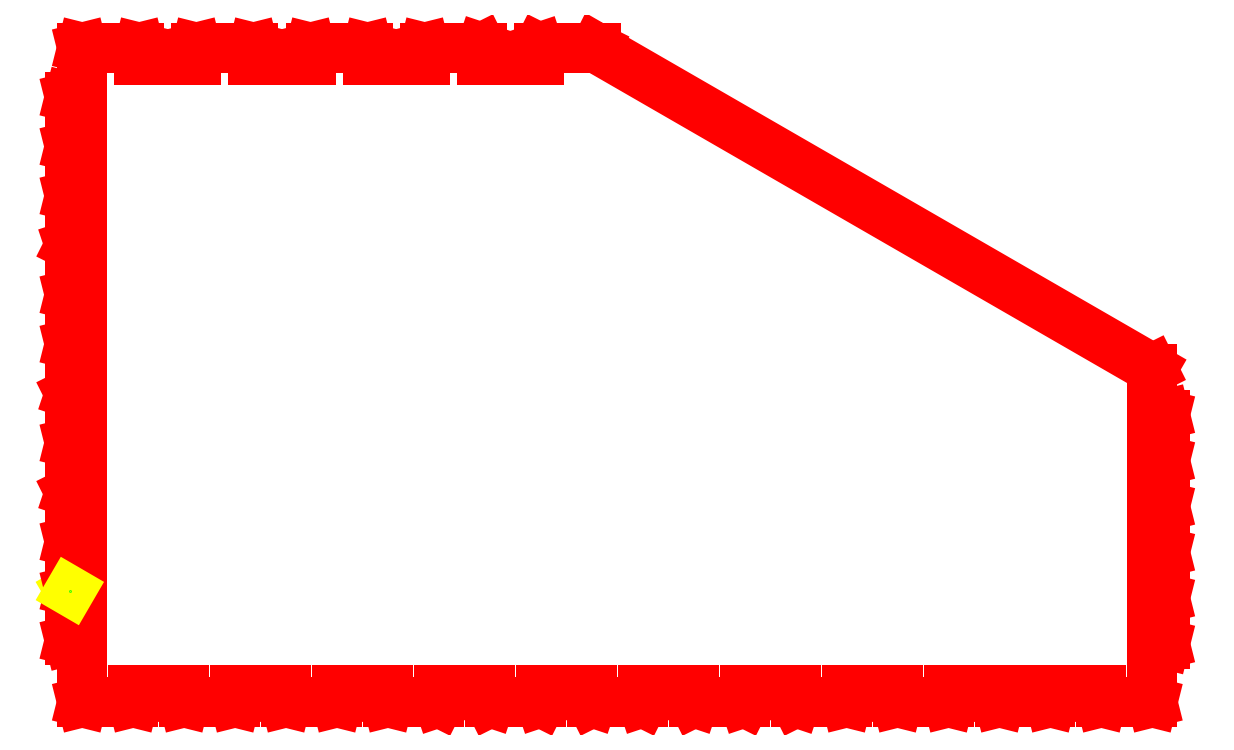
<metadata>
{"format":"dxf","ext":"dxf","renderer":"ezdxf+matplotlib","layout":"modelspace","background":"white","min_lineweight":24,"dpi":150}
</metadata>
<code>
0
SECTION
2
ENTITIES
0
LINE
8
1
10
-255.8
20
-100.9
30
15
11
-255.8
21
-100.9
31
15
0
LINE
8
1
10
-255.8
20
-100.9
30
15
11
-255.8
21
-100.9
31
0
0
LINE
8
1
10
-255.8
20
-100.9
30
0
11
-255.8
21
-100.9
31
0
0
LINE
8
1
10
-255.8
20
-100.9
30
0
11
-250
21
-100.9
31
0
0
LINE
8
1
10
-250
20
-100.9
30
0
11
-250
21
-77.87
31
0
0
LINE
8
1
10
-250
20
-77.87
30
0
11
-255.8
21
-77.87
31
0
0
LINE
8
1
10
-255.8
20
-77.87
30
0
11
-255.8
21
-77.87
31
0
0
LINE
8
1
10
-255.8
20
-77.87
30
0
11
-255.8
21
-77.87
31
0
0
LINE
8
1
10
-255.8
20
-77.87
30
0
11
-255.8
21
-54.79
31
0
0
LINE
8
1
10
-255.8
20
-54.79
30
0
11
-255.8
21
-54.79
31
0
0
LINE
8
1
10
-255.8
20
-54.79
30
0
11
-255.8
21
-54.79
31
0
0
LINE
8
1
10
-255.8
20
-54.79
30
0
11
-250
21
-54.79
31
0
0
LINE
8
1
10
-250
20
-54.79
30
0
11
-250
21
-31.72
31
0
0
LINE
8
1
10
-250
20
-31.72
30
0
11
-255.8
21
-31.72
31
0
0
LINE
8
1
10
-255.8
20
-31.72
30
0
11
-255.8
21
-31.72
31
0
0
LINE
8
1
10
-255.8
20
-31.72
30
0
11
-255.8
21
-31.71
31
0
0
LINE
8
1
10
-255.8
20
-31.71
30
0
11
-255.8
21
-8.638
31
0
0
LINE
8
1
10
-255.8
20
-8.638
30
0
11
-255.8
21
-8.635
31
0
0
LINE
8
1
10
-255.8
20
-8.635
30
0
11
-255.8
21
-8.633
31
0
0
LINE
8
1
10
-255.8
20
-8.633
30
0
11
-250
21
-8.633
31
0
0
LINE
8
1
10
-250
20
-8.633
30
0
11
-250
21
14.43
31
0
0
LINE
8
1
10
-250
20
14.43
30
0
11
-255.8
21
14.43
31
0
0
LINE
8
1
10
-255.8
20
14.43
30
0
11
-255.8
21
14.44
31
0
0
LINE
8
1
10
-255.8
20
14.44
30
0
11
-255.8
21
14.44
31
0
0
LINE
8
1
10
-255.8
20
14.44
30
0
11
-255.8
21
37.52
31
0
0
LINE
8
1
10
-255.8
20
37.52
30
0
11
-255.8
21
37.52
31
0
0
LINE
8
1
10
-255.8
20
37.52
30
0
11
-255.8
21
37.52
31
0
0
LINE
8
1
10
-255.8
20
37.52
30
0
11
-250
21
37.52
31
0
0
LINE
8
1
10
-250
20
37.52
30
0
11
-250
21
60.59
31
0
0
LINE
8
1
10
-250
20
60.59
30
0
11
-255.8
21
60.59
31
0
0
LINE
8
1
10
-255.8
20
60.59
30
0
11
-255.8
21
60.59
31
0
0
LINE
8
1
10
-255.8
20
60.59
30
0
11
-255.8
21
60.59
31
0
0
LINE
8
1
10
-255.8
20
60.59
30
0
11
-255.8
21
83.67
31
0
0
LINE
8
1
10
-255.8
20
83.67
30
0
11
-255.8
21
83.67
31
0
0
LINE
8
1
10
-255.8
20
83.67
30
0
11
-255.8
21
83.67
31
0
0
LINE
8
1
10
-255.8
20
83.67
30
0
11
-250
21
83.67
31
0
0
LINE
8
1
10
-250
20
83.67
30
0
11
-250
21
106.7
31
0
0
LINE
8
1
10
-250
20
106.7
30
0
11
-255.8
21
106.7
31
0
0
LINE
8
1
10
-255.8
20
106.7
30
0
11
-255.8
21
106.7
31
0
0
LINE
8
1
10
-255.8
20
106.7
30
0
11
-255.8
21
106.7
31
0
0
LINE
8
1
10
-255.8
20
106.7
30
0
11
-255.8
21
129.8
31
0
0
LINE
8
1
10
-255.8
20
129.8
30
0
11
-255.8
21
129.8
31
0
0
LINE
8
1
10
-255.8
20
129.8
30
0
11
-255.8
21
129.8
31
0
0
LINE
8
1
10
-255.8
20
129.8
30
0
11
-250
21
129.8
31
0
0
LINE
8
1
10
-250
20
129.8
30
0
11
-250
21
152.9
31
0
0
LINE
8
1
10
-250
20
152.9
30
0
11
-250
21
152.9
31
0
0
LINE
8
1
10
-250
20
152.9
30
0
11
-250
21
152.9
31
0
0
LINE
8
1
10
-250
20
152.9
30
0
11
-223.3
21
152.9
31
0
0
LINE
8
1
10
-223.3
20
152.9
30
0
11
-223.3
21
152.9
31
0
0
LINE
8
1
10
-223.3
20
152.9
30
0
11
-223.3
21
152.9
31
0
0
LINE
8
1
10
-223.3
20
152.9
30
0
11
-223.3
21
147.1
31
0
0
LINE
8
1
10
-223.3
20
147.1
30
0
11
-196.7
21
147.1
31
0
0
LINE
8
1
10
-196.7
20
147.1
30
0
11
-196.7
21
152.9
31
0
0
LINE
8
1
10
-196.7
20
152.9
30
0
11
-196.7
21
152.9
31
0
0
LINE
8
1
10
-196.7
20
152.9
30
0
11
-196.7
21
152.9
31
0
0
LINE
8
1
10
-196.7
20
152.9
30
0
11
-170
21
152.9
31
0
0
LINE
8
1
10
-170
20
152.9
30
0
11
-170
21
152.9
31
0
0
LINE
8
1
10
-170
20
152.9
30
0
11
-170
21
152.9
31
0
0
LINE
8
1
10
-170
20
152.9
30
0
11
-170
21
147.1
31
0
0
LINE
8
1
10
-170
20
147.1
30
0
11
-143.3
21
147.1
31
0
0
LINE
8
1
10
-143.3
20
147.1
30
0
11
-143.3
21
152.9
31
0
0
LINE
8
1
10
-143.3
20
152.9
30
0
11
-143.3
21
152.9
31
0
0
LINE
8
1
10
-143.3
20
152.9
30
0
11
-143.3
21
152.9
31
0
0
LINE
8
1
10
-143.3
20
152.9
30
0
11
-116.7
21
152.9
31
0
0
LINE
8
1
10
-116.7
20
152.9
30
0
11
-116.7
21
152.9
31
0
0
LINE
8
1
10
-116.7
20
152.9
30
0
11
-116.7
21
152.9
31
0
0
LINE
8
1
10
-116.7
20
152.9
30
0
11
-116.7
21
147.1
31
0
0
LINE
8
1
10
-116.7
20
147.1
30
0
11
-90
21
147.1
31
0
0
LINE
8
1
10
-90
20
147.1
30
0
11
-90
21
152.9
31
0
0
LINE
8
1
10
-90
20
152.9
30
0
11
-90
21
152.9
31
0
0
LINE
8
1
10
-90
20
152.9
30
0
11
-90
21
152.9
31
0
0
LINE
8
1
10
-90
20
152.9
30
0
11
-63.33
21
152.9
31
0
0
LINE
8
1
10
-63.33
20
152.9
30
0
11
-63.33
21
152.9
31
0
0
LINE
8
1
10
-63.33
20
152.9
30
0
11
-63.33
21
152.9
31
0
0
LINE
8
1
10
-63.33
20
152.9
30
0
11
-63.33
21
147.1
31
0
0
LINE
8
1
10
-63.33
20
147.1
30
0
11
-36.67
21
147.1
31
0
0
LINE
8
1
10
-36.67
20
147.1
30
0
11
-36.67
21
152.9
31
0
0
LINE
8
1
10
-36.67
20
152.9
30
0
11
-36.67
21
152.9
31
0
0
LINE
8
1
10
-36.67
20
152.9
30
0
11
-36.67
21
152.9
31
0
0
LINE
8
1
10
-36.67
20
152.9
30
0
11
-10
21
152.9
31
0
0
LINE
8
1
10
-10
20
152.9
30
0
11
-9.998
21
152.9
31
0
0
LINE
8
1
10
-9.998
20
152.9
30
0
11
250
21
2.904
31
0
0
LINE
8
1
10
250
20
2.904
30
0
11
250
21
2.9
31
0
0
LINE
8
1
10
250
20
2.9
30
0
11
250
21
-18.52
31
0
0
LINE
8
1
10
250
20
-18.52
30
0
11
255.8
21
-18.52
31
0
0
LINE
8
1
10
255.8
20
-18.52
30
0
11
255.8
21
-18.52
31
0
0
LINE
8
1
10
255.8
20
-18.52
30
0
11
255.8
21
-18.53
31
0
0
LINE
8
1
10
255.8
20
-18.53
30
0
11
255.8
21
-39.96
31
0
0
LINE
8
1
10
255.8
20
-39.96
30
0
11
255.8
21
-39.96
31
0
0
LINE
8
1
10
255.8
20
-39.96
30
0
11
255.8
21
-39.96
31
0
0
LINE
8
1
10
255.8
20
-39.96
30
0
11
250
21
-39.96
31
0
0
LINE
8
1
10
250
20
-39.96
30
0
11
250
21
-61.38
31
0
0
LINE
8
1
10
250
20
-61.38
30
0
11
255.8
21
-61.38
31
0
0
LINE
8
1
10
255.8
20
-61.38
30
0
11
255.8
21
-61.38
31
0
0
LINE
8
1
10
255.8
20
-61.38
30
0
11
255.8
21
-61.39
31
0
0
LINE
8
1
10
255.8
20
-61.39
30
0
11
255.8
21
-82.81
31
0
0
LINE
8
1
10
255.8
20
-82.81
30
0
11
255.8
21
-82.82
31
0
0
LINE
8
1
10
255.8
20
-82.82
30
0
11
255.8
21
-82.82
31
0
0
LINE
8
1
10
255.8
20
-82.82
30
0
11
250
21
-82.82
31
0
0
LINE
8
1
10
250
20
-82.82
30
0
11
250
21
-104.2
31
0
0
LINE
8
1
10
250
20
-104.2
30
0
11
255.8
21
-104.2
31
0
0
LINE
8
1
10
255.8
20
-104.2
30
0
11
255.8
21
-104.2
31
0
0
LINE
8
1
10
255.8
20
-104.2
30
0
11
255.8
21
-104.2
31
0
0
LINE
8
1
10
255.8
20
-104.2
30
0
11
255.8
21
-125.7
31
0
0
LINE
8
1
10
255.8
20
-125.7
30
0
11
255.8
21
-125.7
31
0
0
LINE
8
1
10
255.8
20
-125.7
30
0
11
255.8
21
-125.7
31
0
0
LINE
8
1
10
255.8
20
-125.7
30
0
11
250
21
-125.7
31
0
0
LINE
8
1
10
250
20
-125.7
30
0
11
250
21
-152.9
31
0
0
LINE
8
1
10
250
20
-152.9
30
0
11
250
21
-152.9
31
0
0
LINE
8
1
10
250
20
-152.9
30
0
11
250
21
-152.9
31
0
0
LINE
8
1
10
250
20
-152.9
30
0
11
226.2
21
-152.9
31
0
0
LINE
8
1
10
226.2
20
-152.9
30
0
11
226.2
21
-152.9
31
0
0
LINE
8
1
10
226.2
20
-152.9
30
0
11
226.2
21
-152.9
31
0
0
LINE
8
1
10
226.2
20
-152.9
30
0
11
226.2
21
-147.1
31
0
0
LINE
8
1
10
226.2
20
-147.1
30
0
11
202.4
21
-147.1
31
0
0
LINE
8
1
10
202.4
20
-147.1
30
0
11
202.4
21
-152.9
31
0
0
LINE
8
1
10
202.4
20
-152.9
30
0
11
202.4
21
-152.9
31
0
0
LINE
8
1
10
202.4
20
-152.9
30
0
11
202.4
21
-152.9
31
0
0
LINE
8
1
10
202.4
20
-152.9
30
0
11
178.6
21
-152.9
31
0
0
LINE
8
1
10
178.6
20
-152.9
30
0
11
178.6
21
-152.9
31
0
0
LINE
8
1
10
178.6
20
-152.9
30
0
11
178.6
21
-152.9
31
0
0
LINE
8
1
10
178.6
20
-152.9
30
0
11
178.6
21
-147.1
31
0
0
LINE
8
1
10
178.6
20
-147.1
30
0
11
154.8
21
-147.1
31
0
0
LINE
8
1
10
154.8
20
-147.1
30
0
11
154.8
21
-152.9
31
0
0
LINE
8
1
10
154.8
20
-152.9
30
0
11
154.8
21
-152.9
31
0
0
LINE
8
1
10
154.8
20
-152.9
30
0
11
154.8
21
-152.9
31
0
0
LINE
8
1
10
154.8
20
-152.9
30
0
11
131
21
-152.9
31
0
0
LINE
8
1
10
131
20
-152.9
30
0
11
130.9
21
-152.9
31
0
0
LINE
8
1
10
130.9
20
-152.9
30
0
11
130.9
21
-152.9
31
0
0
LINE
8
1
10
130.9
20
-152.9
30
0
11
130.9
21
-147.1
31
0
0
LINE
8
1
10
130.9
20
-147.1
30
0
11
107.1
21
-147.1
31
0
0
LINE
8
1
10
107.1
20
-147.1
30
0
11
107.1
21
-152.9
31
0
0
LINE
8
1
10
107.1
20
-152.9
30
0
11
107.1
21
-152.9
31
0
0
LINE
8
1
10
107.1
20
-152.9
30
0
11
107.1
21
-152.9
31
0
0
LINE
8
1
10
107.1
20
-152.9
30
0
11
83.33
21
-152.9
31
0
0
LINE
8
1
10
83.33
20
-152.9
30
0
11
83.33
21
-152.9
31
0
0
LINE
8
1
10
83.33
20
-152.9
30
0
11
83.33
21
-152.9
31
0
0
LINE
8
1
10
83.33
20
-152.9
30
0
11
83.33
21
-147.1
31
0
0
LINE
8
1
10
83.33
20
-147.1
30
0
11
59.53
21
-147.1
31
0
0
LINE
8
1
10
59.53
20
-147.1
30
0
11
59.53
21
-152.9
31
0
0
LINE
8
1
10
59.53
20
-152.9
30
0
11
59.53
21
-152.9
31
0
0
LINE
8
1
10
59.53
20
-152.9
30
0
11
59.52
21
-152.9
31
0
0
LINE
8
1
10
59.52
20
-152.9
30
0
11
35.71
21
-152.9
31
0
0
LINE
8
1
10
35.71
20
-152.9
30
0
11
35.71
21
-152.9
31
0
0
LINE
8
1
10
35.71
20
-152.9
30
0
11
35.71
21
-152.9
31
0
0
LINE
8
1
10
35.71
20
-152.9
30
0
11
35.71
21
-147.1
31
0
0
LINE
8
1
10
35.71
20
-147.1
30
0
11
11.91
21
-147.1
31
0
0
LINE
8
1
10
11.91
20
-147.1
30
0
11
11.91
21
-152.9
31
0
0
LINE
8
1
10
11.91
20
-152.9
30
0
11
11.91
21
-152.9
31
0
0
LINE
8
1
10
11.91
20
-152.9
30
0
11
11.9
21
-152.9
31
0
0
LINE
8
1
10
11.9
20
-152.9
30
0
11
-11.9
21
-152.9
31
0
0
LINE
8
1
10
-11.9
20
-152.9
30
0
11
-11.91
21
-152.9
31
0
0
LINE
8
1
10
-11.91
20
-152.9
30
0
11
-11.91
21
-152.9
31
0
0
LINE
8
1
10
-11.91
20
-152.9
30
0
11
-11.91
21
-147.1
31
0
0
LINE
8
1
10
-11.91
20
-147.1
30
0
11
-35.71
21
-147.1
31
0
0
LINE
8
1
10
-35.71
20
-147.1
30
0
11
-35.71
21
-152.9
31
0
0
LINE
8
1
10
-35.71
20
-152.9
30
0
11
-35.71
21
-152.9
31
0
0
LINE
8
1
10
-35.71
20
-152.9
30
0
11
-35.71
21
-152.9
31
0
0
LINE
8
1
10
-35.71
20
-152.9
30
0
11
-59.52
21
-152.9
31
0
0
LINE
8
1
10
-59.52
20
-152.9
30
0
11
-59.53
21
-152.9
31
0
0
LINE
8
1
10
-59.53
20
-152.9
30
0
11
-59.53
21
-152.9
31
0
0
LINE
8
1
10
-59.53
20
-152.9
30
0
11
-59.53
21
-147.1
31
0
0
LINE
8
1
10
-59.53
20
-147.1
30
0
11
-83.33
21
-147.1
31
0
0
LINE
8
1
10
-83.33
20
-147.1
30
0
11
-83.33
21
-152.9
31
0
0
LINE
8
1
10
-83.33
20
-152.9
30
0
11
-83.33
21
-152.9
31
0
0
LINE
8
1
10
-83.33
20
-152.9
30
0
11
-83.33
21
-152.9
31
0
0
LINE
8
1
10
-83.33
20
-152.9
30
0
11
-107.1
21
-152.9
31
0
0
LINE
8
1
10
-107.1
20
-152.9
30
0
11
-107.1
21
-152.9
31
0
0
LINE
8
1
10
-107.1
20
-152.9
30
0
11
-107.1
21
-152.9
31
0
0
LINE
8
1
10
-107.1
20
-152.9
30
0
11
-107.1
21
-147.1
31
0
0
LINE
8
1
10
-107.1
20
-147.1
30
0
11
-130.9
21
-147.1
31
0
0
LINE
8
1
10
-130.9
20
-147.1
30
0
11
-130.9
21
-152.9
31
0
0
LINE
8
1
10
-130.9
20
-152.9
30
0
11
-130.9
21
-152.9
31
0
0
LINE
8
1
10
-130.9
20
-152.9
30
0
11
-131
21
-152.9
31
0
0
LINE
8
1
10
-131
20
-152.9
30
0
11
-154.8
21
-152.9
31
0
0
LINE
8
1
10
-154.8
20
-152.9
30
0
11
-154.8
21
-152.9
31
0
0
LINE
8
1
10
-154.8
20
-152.9
30
0
11
-154.8
21
-152.9
31
0
0
LINE
8
1
10
-154.8
20
-152.9
30
0
11
-154.8
21
-147.1
31
0
0
LINE
8
1
10
-154.8
20
-147.1
30
0
11
-178.6
21
-147.1
31
0
0
LINE
8
1
10
-178.6
20
-147.1
30
0
11
-178.6
21
-152.9
31
0
0
LINE
8
1
10
-178.6
20
-152.9
30
0
11
-178.6
21
-152.9
31
0
0
LINE
8
1
10
-178.6
20
-152.9
30
0
11
-178.6
21
-152.9
31
0
0
LINE
8
1
10
-178.6
20
-152.9
30
0
11
-202.4
21
-152.9
31
0
0
LINE
8
1
10
-202.4
20
-152.9
30
0
11
-202.4
21
-152.9
31
0
0
LINE
8
1
10
-202.4
20
-152.9
30
0
11
-202.4
21
-152.9
31
0
0
LINE
8
1
10
-202.4
20
-152.9
30
0
11
-202.4
21
-147.1
31
0
0
LINE
8
1
10
-202.4
20
-147.1
30
0
11
-226.2
21
-147.1
31
0
0
LINE
8
1
10
-226.2
20
-147.1
30
0
11
-226.2
21
-152.9
31
0
0
LINE
8
1
10
-226.2
20
-152.9
30
0
11
-226.2
21
-152.9
31
0
0
LINE
8
1
10
-226.2
20
-152.9
30
0
11
-226.2
21
-152.9
31
0
0
LINE
8
1
10
-226.2
20
-152.9
30
0
11
-250
21
-152.9
31
0
0
LINE
8
1
10
-250
20
-152.9
30
0
11
-250
21
-152.9
31
0
0
LINE
8
1
10
-250
20
-152.9
30
0
11
-250
21
-152.9
31
0
0
LINE
8
1
10
-250
20
-152.9
30
0
11
-250
21
-124
31
0
0
LINE
8
1
10
-250
20
-124
30
0
11
-255.8
21
-124
31
0
0
LINE
8
1
10
-255.8
20
-124
30
0
11
-255.8
21
-124
31
0
0
LINE
8
1
10
-255.8
20
-124
30
0
11
-255.8
21
-124
31
0
0
LINE
8
1
10
-255.8
20
-124
30
0
11
-255.8
21
-100.9
31
0
0
LINE
8
1
10
-255.8
20
-100.9
30
0
11
-255.8
21
-100.9
31
0
0
LINE
8
1
10
-255.8
20
-100.9
30
0
11
-255.8
21
-100.9
31
0
0
LINE
8
1
10
-255.8
20
-100.9
30
0
11
-255.8
21
-100.9
31
0
0
LINE
8
1
10
-255.8
20
-100.9
30
0
11
-255.8
21
-100.9
31
15
0
ENDSEC
0
EOF

</code>
